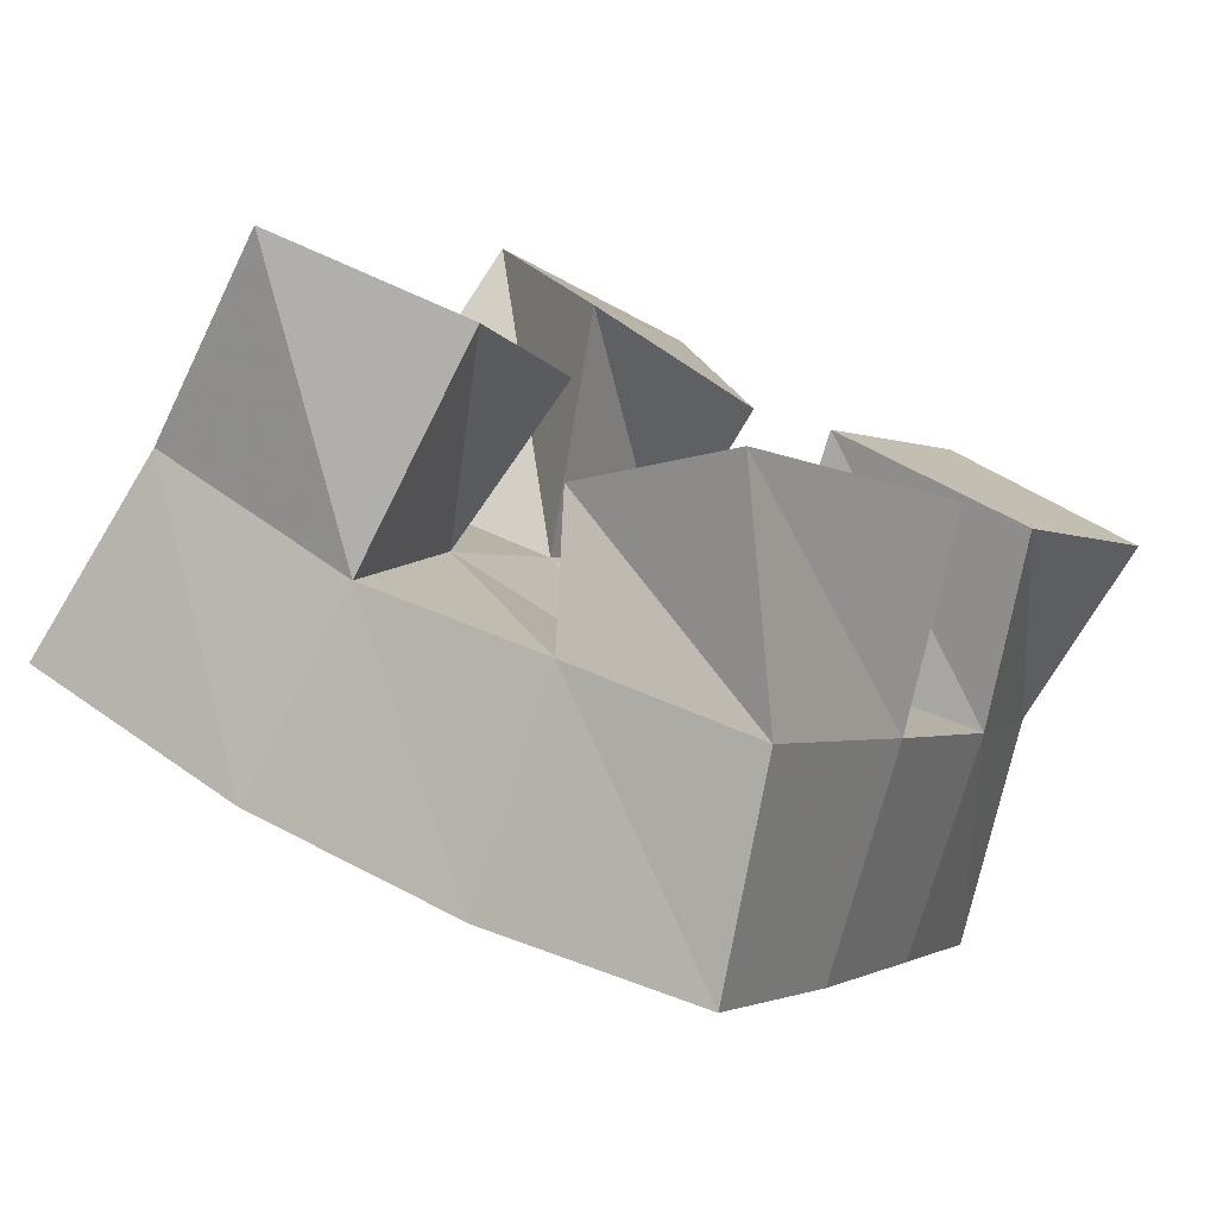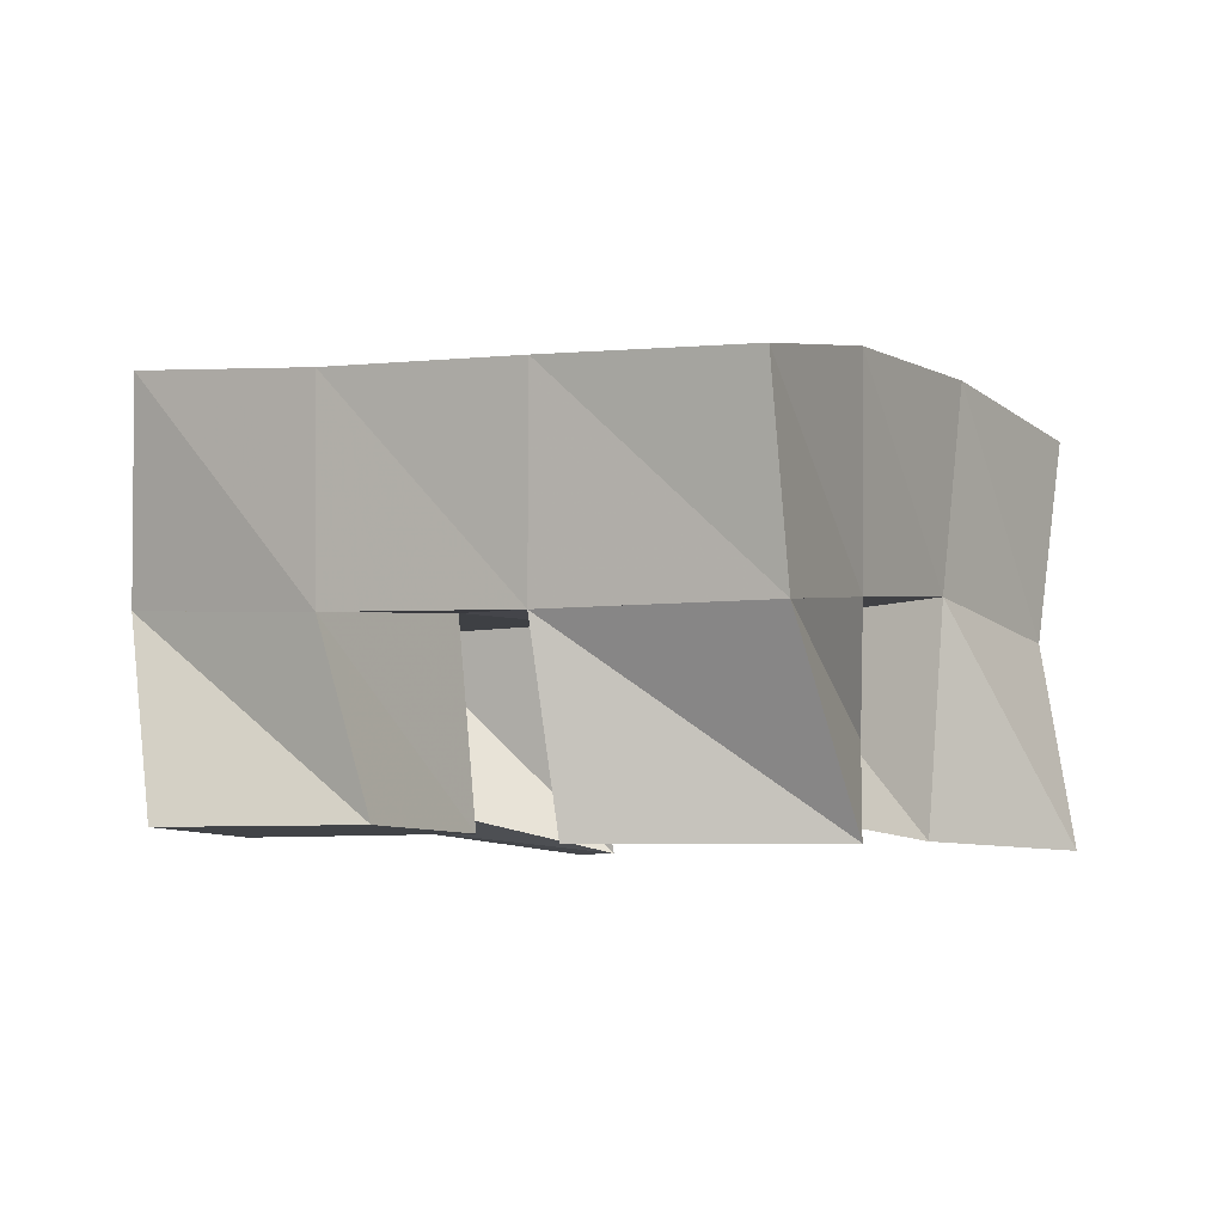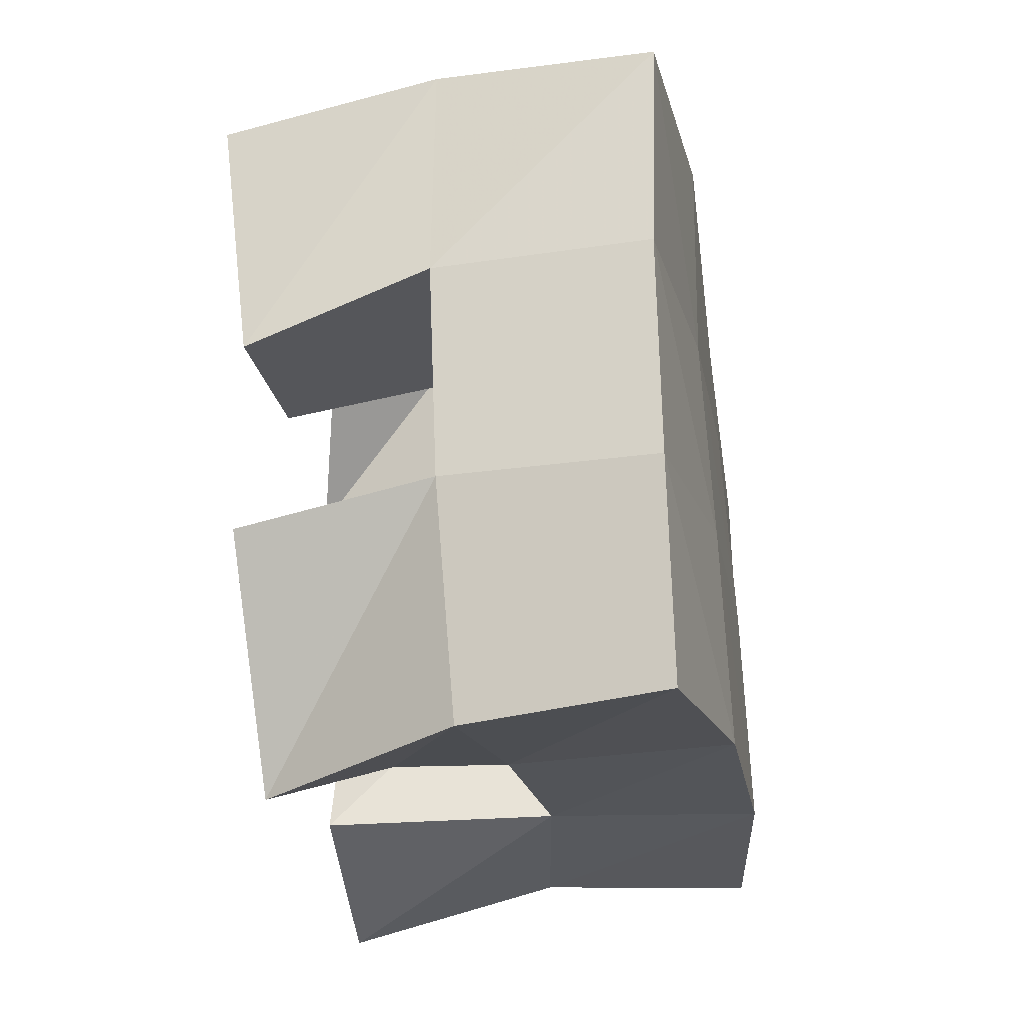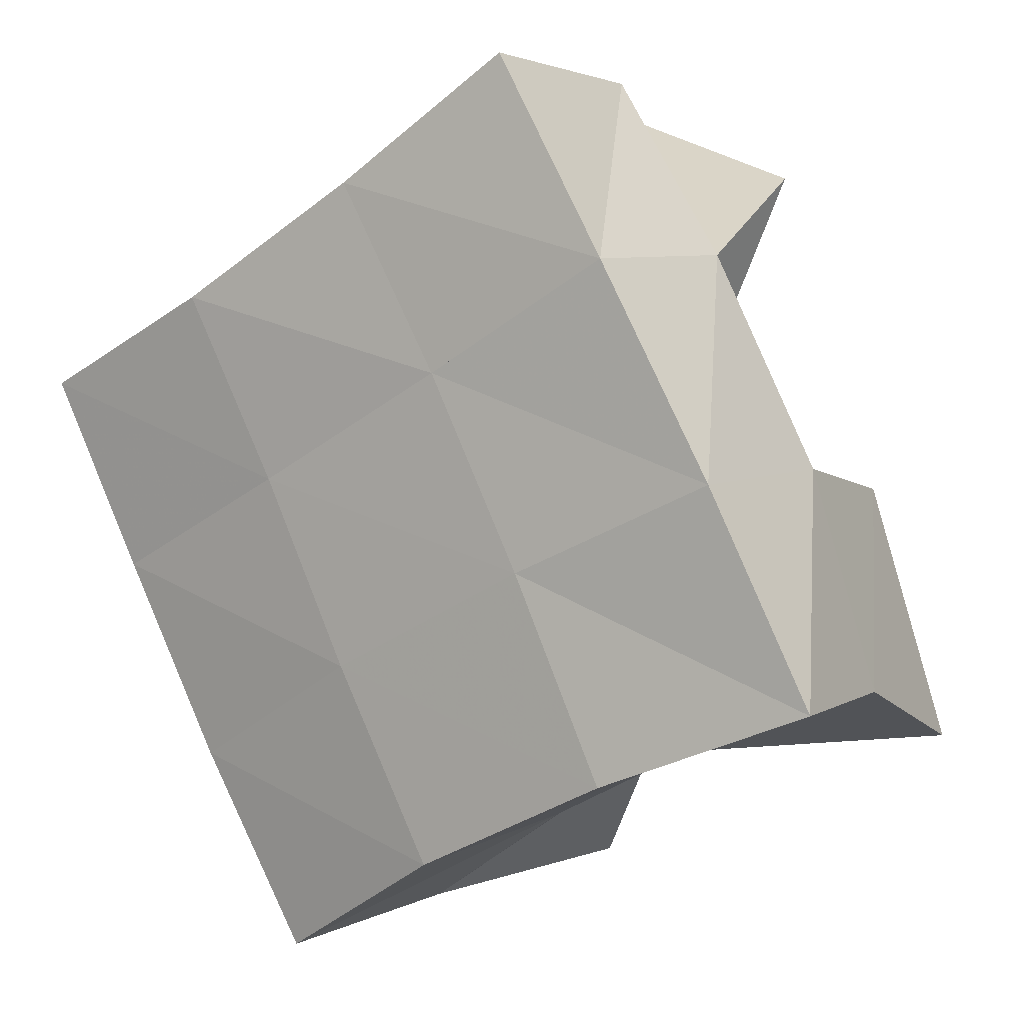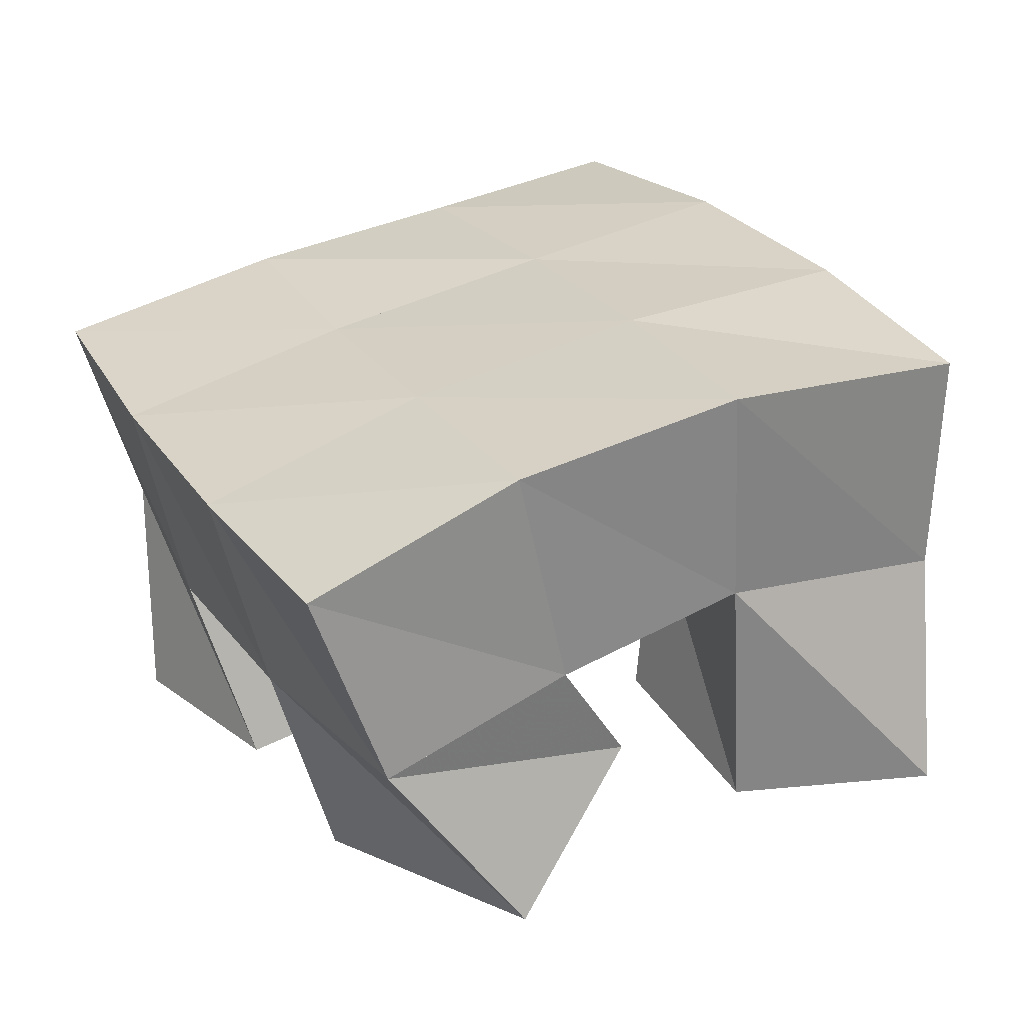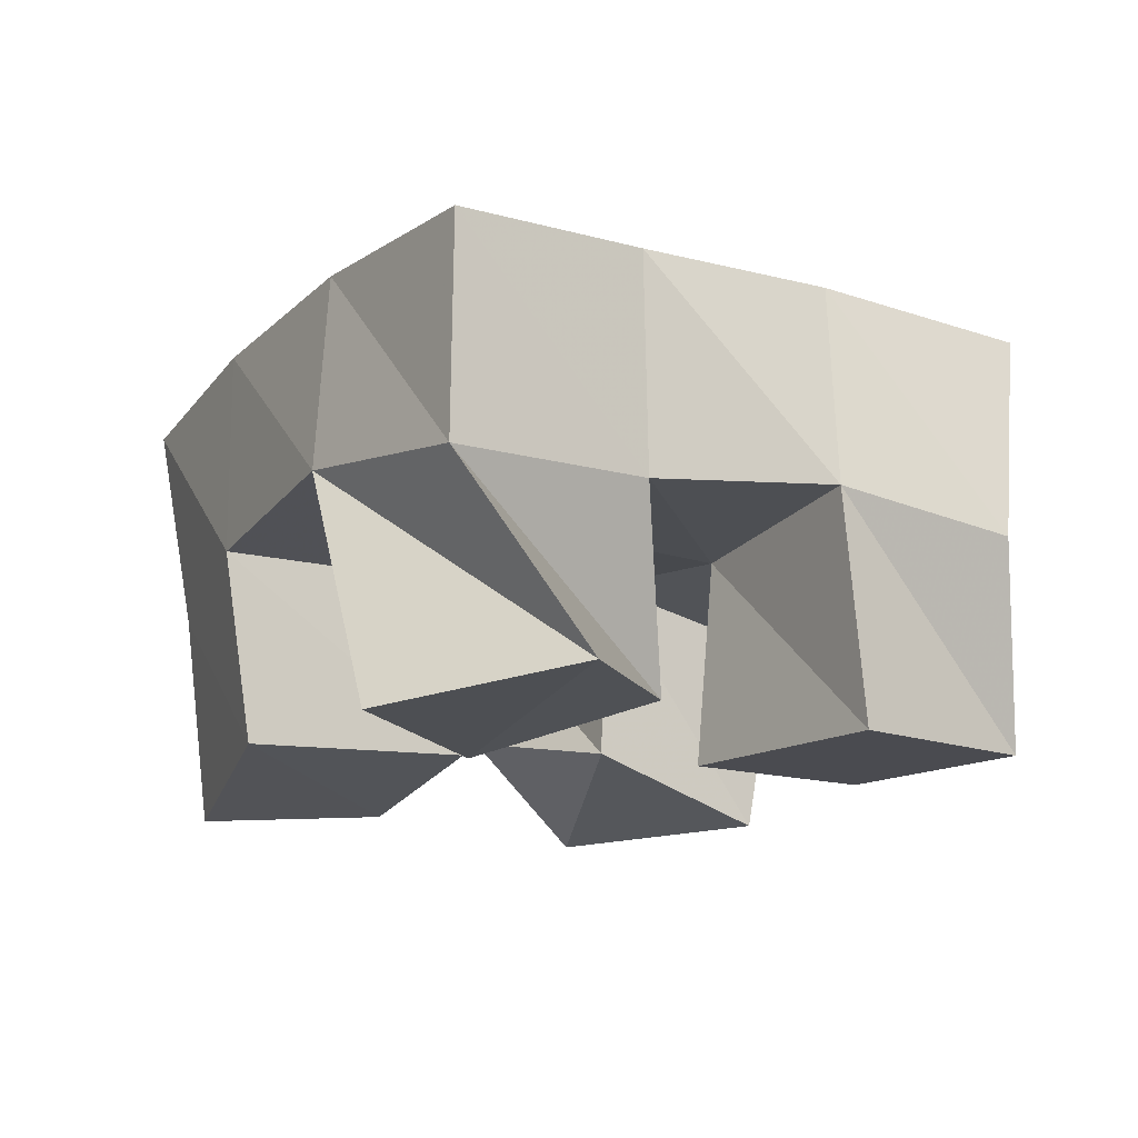
<metadata>
{"format":"obj","ext":"obj","renderer":"f3d","projection":"perspective","resolution":1024,"background":"white","views":[{"elev":-77.9,"azim":-21.5,"up":"+Z"},{"elev":-6.1,"azim":145.2,"up":"+Y"},{"elev":-49.5,"azim":99.0,"up":"+Z"},{"elev":2.8,"azim":-146.4,"up":"+Z"},{"elev":-62.0,"azim":-172.2,"up":"+Z"},{"elev":-15.3,"azim":-3.2,"up":"+Y"}]}
</metadata>
<code>
v 2.355 0.1 -0.2346
v 2.351 0.1478 -0.2189
v 2.399 0.1016 -0.2347
v 2.395 0.1545 -0.235
v 2.37 0.1084 -0.1753
v 2.364 0.1527 -0.1692
v 2.42 0.1099 -0.1948
v 2.41 0.1521 -0.1888
v 2.474 0.1035 -0.1714
v 2.478 0.1516 -0.1697
v 2.515 0.1042 -0.1974
v 2.524 0.1473 -0.1898
v 2.506 0.1031 -0.126
v 2.501 0.1571 -0.1235
v 2.545 0.1041 -0.1582
v 2.542 0.1508 -0.14
v 2.398 0.1006 -0.09941
v 2.386 0.1576 -0.1212
v 2.421 0.1 -0.1472
v 2.432 0.1539 -0.1472
v 2.445 0.1072 -0.08075
v 2.415 0.1511 -0.08023
v 2.462 0.11 -0.1305
v 2.457 0.1528 -0.1071
v 2.424 0.1221 -0.2417
v 2.433 0.1503 -0.254
v 2.449 0.1 -0.2716
v 2.472 0.1452 -0.2786
v 2.454 0.1126 -0.2047
v 2.455 0.1568 -0.2109
v 2.494 0.1 -0.2337
v 2.501 0.1454 -0.2331
v 2.343 0.1959 -0.2185
v 2.39 0.2024 -0.2367
v 2.364 0.2012 -0.1713
v 2.41 0.2036 -0.1914
v 2.389 0.2037 -0.124
v 2.432 0.2038 -0.1479
v 2.416 0.2016 -0.07863
v 2.456 0.204 -0.105
v 2.437 0.2008 -0.2585
v 2.459 0.202 -0.2148
v 2.48 0.2024 -0.1723
v 2.5 0.2058 -0.1299
v 2.48 0.1919 -0.2835
v 2.505 0.1942 -0.2394
v 2.527 0.1967 -0.1944
v 2.547 0.201 -0.15
f 1 2 4
f 3 1 4
f 2 6 8
f 4 2 8
f 6 5 7
f 8 6 7
f 5 1 3
f 7 5 3
f 8 7 3
f 4 8 3
f 2 1 5
f 6 2 5
f 9 10 12
f 11 9 12
f 10 14 16
f 12 10 16
f 14 13 15
f 16 14 15
f 13 9 11
f 15 13 11
f 16 15 11
f 12 16 11
f 10 9 13
f 14 10 13
f 17 18 20
f 19 17 20
f 18 22 24
f 20 18 24
f 22 21 23
f 24 22 23
f 21 17 19
f 23 21 19
f 24 23 19
f 20 24 19
f 18 17 21
f 22 18 21
f 25 26 28
f 27 25 28
f 26 30 32
f 28 26 32
f 30 29 31
f 32 30 31
f 29 25 27
f 31 29 27
f 32 31 27
f 28 32 27
f 26 25 29
f 30 26 29
f 2 33 34
f 4 2 34
f 33 35 36
f 34 33 36
f 35 6 8
f 36 35 8
f 6 2 4
f 8 6 4
f 36 8 4
f 34 36 4
f 33 2 6
f 35 33 6
f 6 35 36
f 8 6 36
f 35 37 38
f 36 35 38
f 37 18 20
f 38 37 20
f 18 6 8
f 20 18 8
f 38 20 8
f 36 38 8
f 35 6 18
f 37 35 18
f 18 37 38
f 20 18 38
f 37 39 40
f 38 37 40
f 39 22 24
f 40 39 24
f 22 18 20
f 24 22 20
f 40 24 20
f 38 40 20
f 37 18 22
f 39 37 22
f 4 34 41
f 26 4 41
f 34 36 42
f 41 34 42
f 36 8 30
f 42 36 30
f 8 4 26
f 30 8 26
f 42 30 26
f 41 42 26
f 34 4 8
f 36 34 8
f 8 36 42
f 30 8 42
f 36 38 43
f 42 36 43
f 38 20 10
f 43 38 10
f 20 8 30
f 10 20 30
f 43 10 30
f 42 43 30
f 36 8 20
f 38 36 20
f 20 38 43
f 10 20 43
f 38 40 44
f 43 38 44
f 40 24 14
f 44 40 14
f 24 20 10
f 14 24 10
f 44 14 10
f 43 44 10
f 38 20 24
f 40 38 24
f 26 41 45
f 28 26 45
f 41 42 46
f 45 41 46
f 42 30 32
f 46 42 32
f 30 26 28
f 32 30 28
f 46 32 28
f 45 46 28
f 41 26 30
f 42 41 30
f 30 42 46
f 32 30 46
f 42 43 47
f 46 42 47
f 43 10 12
f 47 43 12
f 10 30 32
f 12 10 32
f 47 12 32
f 46 47 32
f 42 30 10
f 43 42 10
f 10 43 47
f 12 10 47
f 43 44 48
f 47 43 48
f 44 14 16
f 48 44 16
f 14 10 12
f 16 14 12
f 48 16 12
f 47 48 12
f 43 10 14
f 44 43 14

</code>
